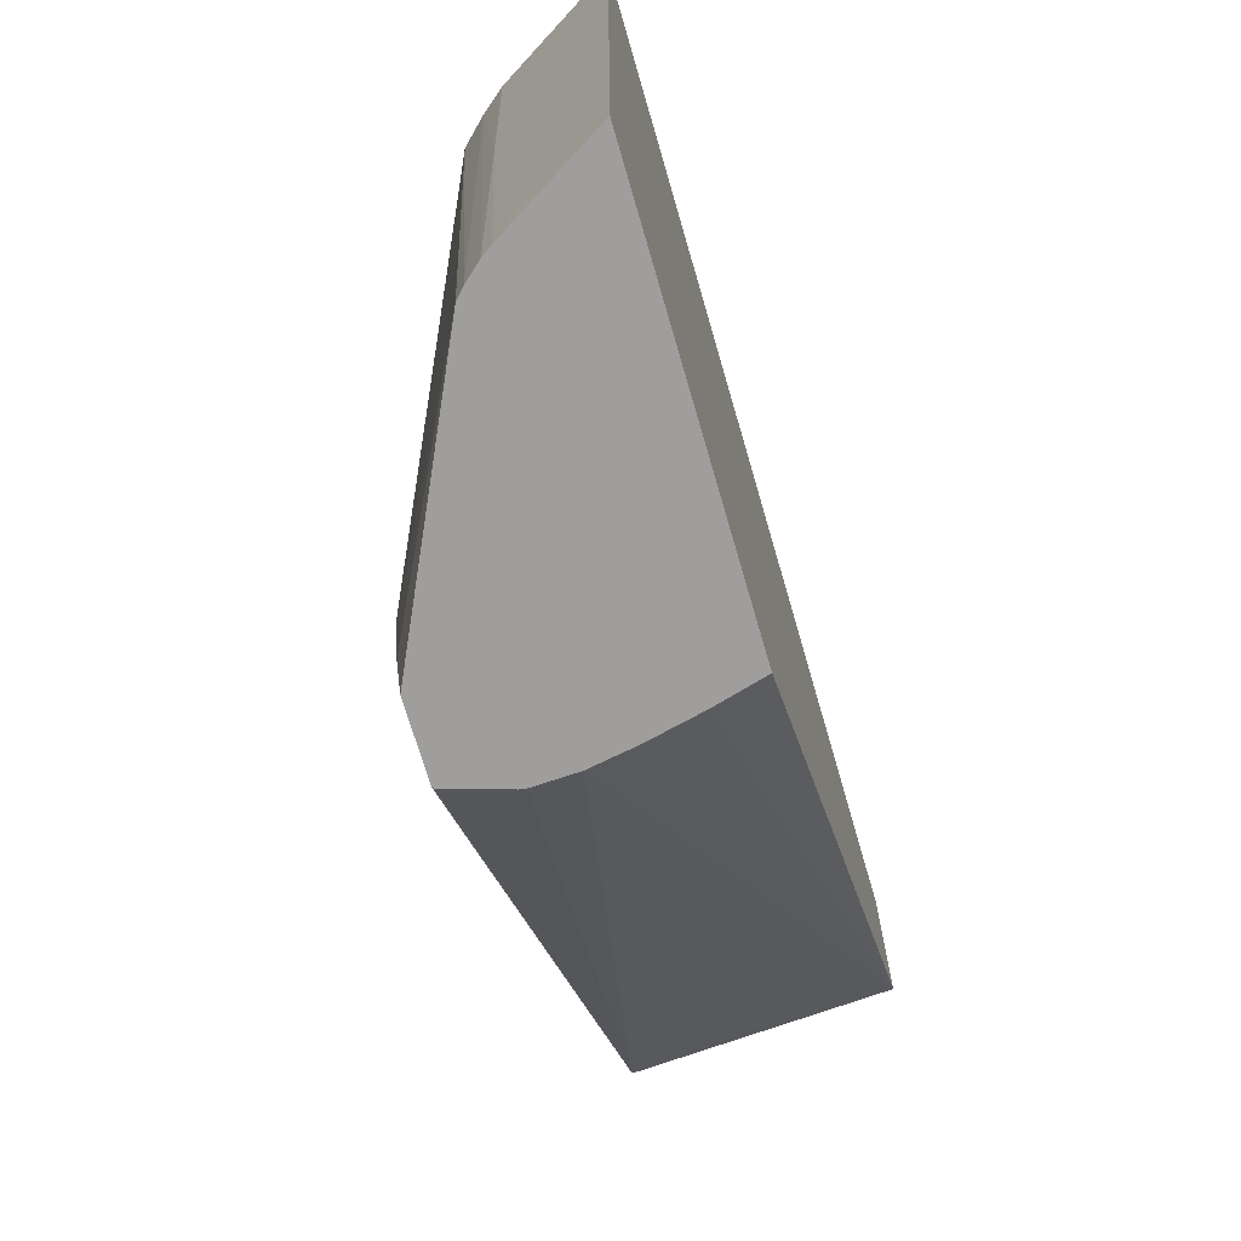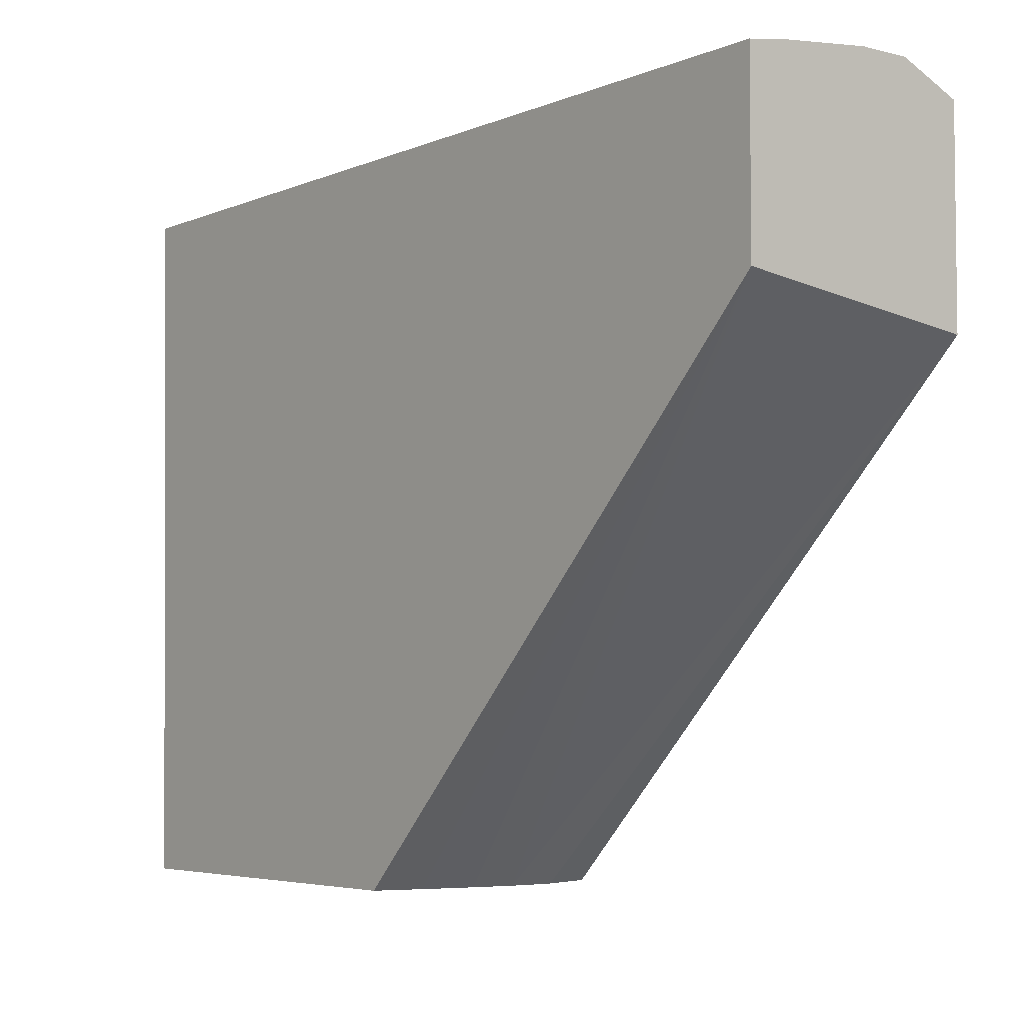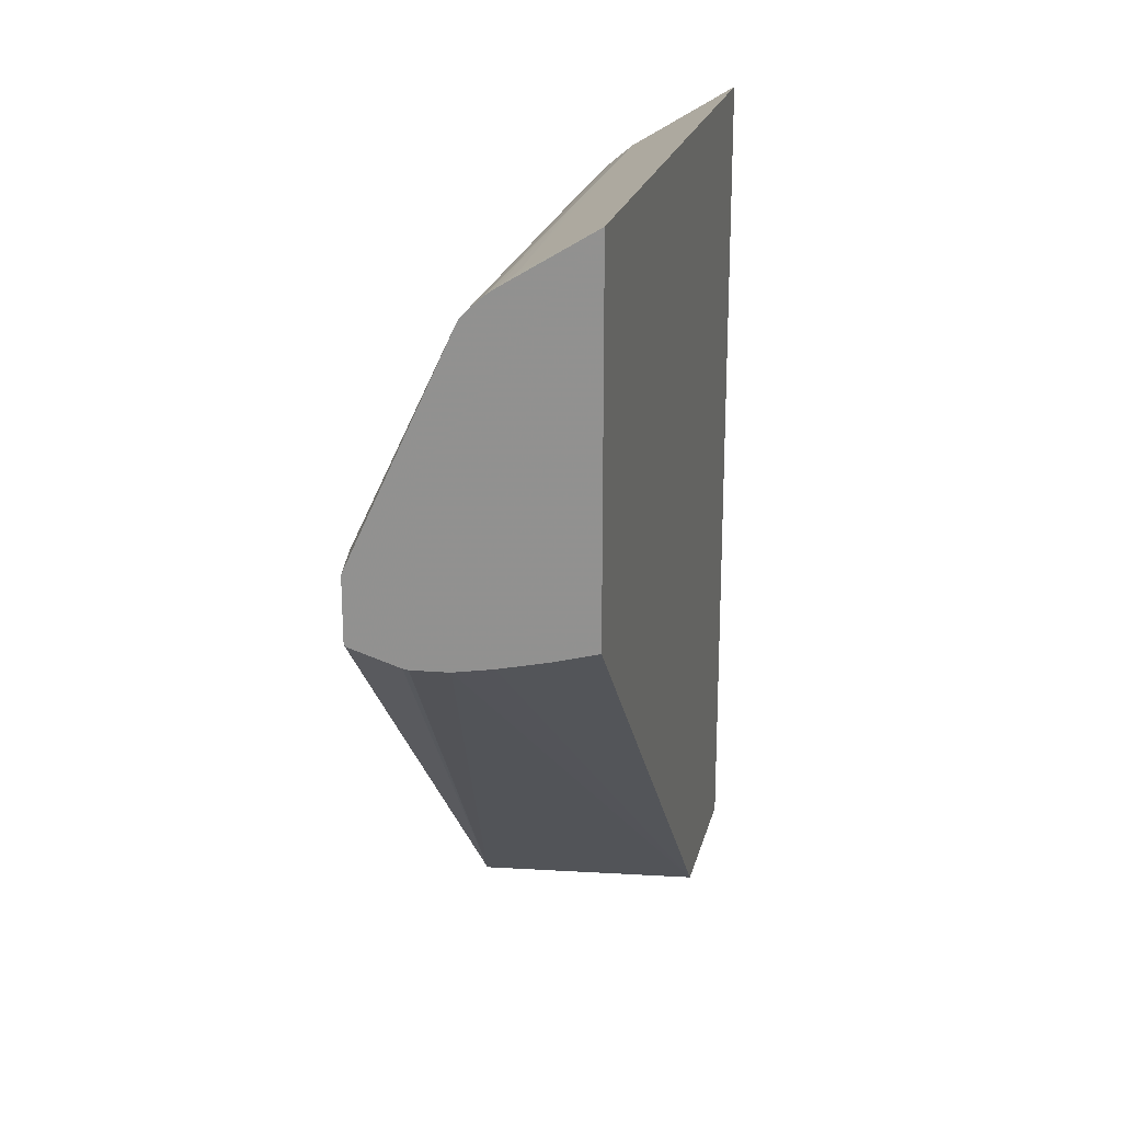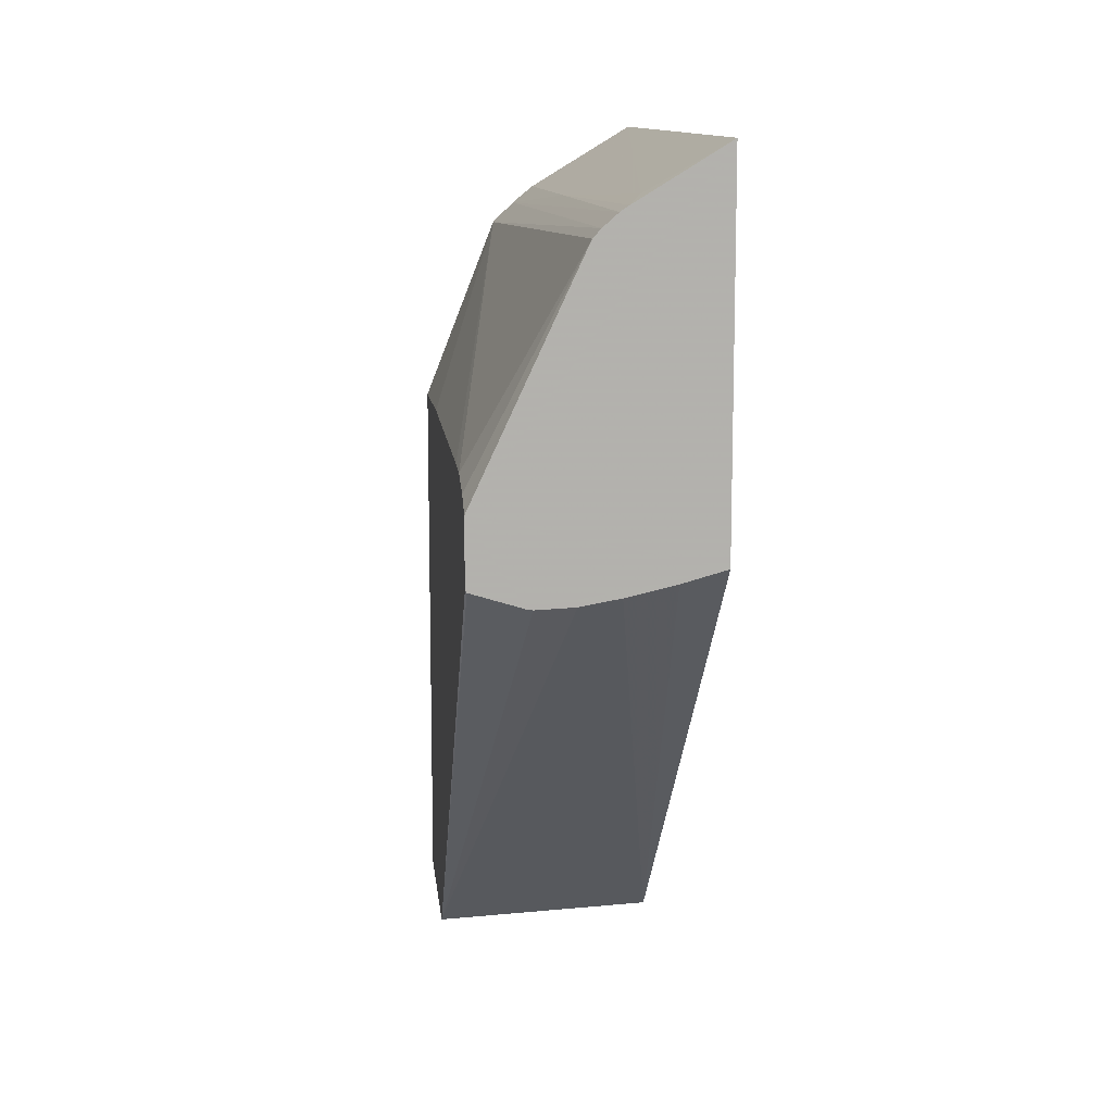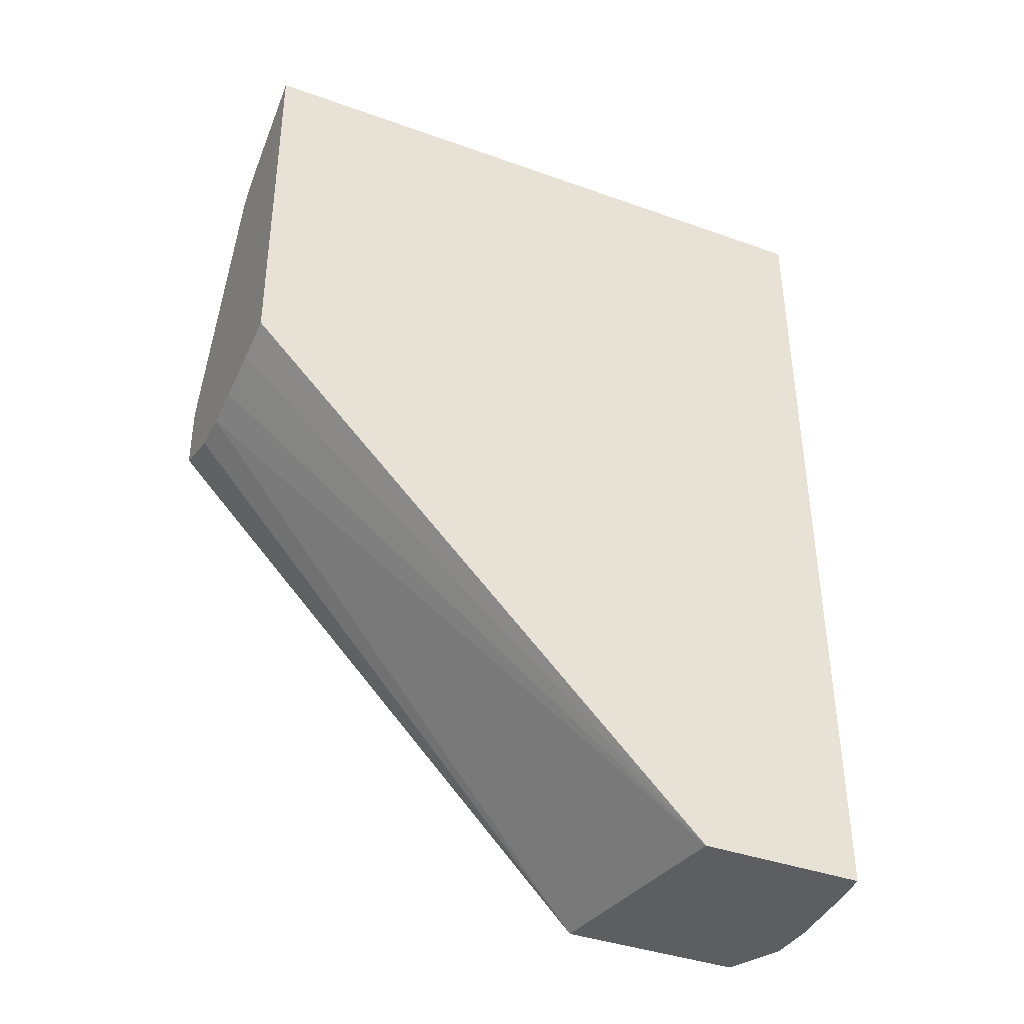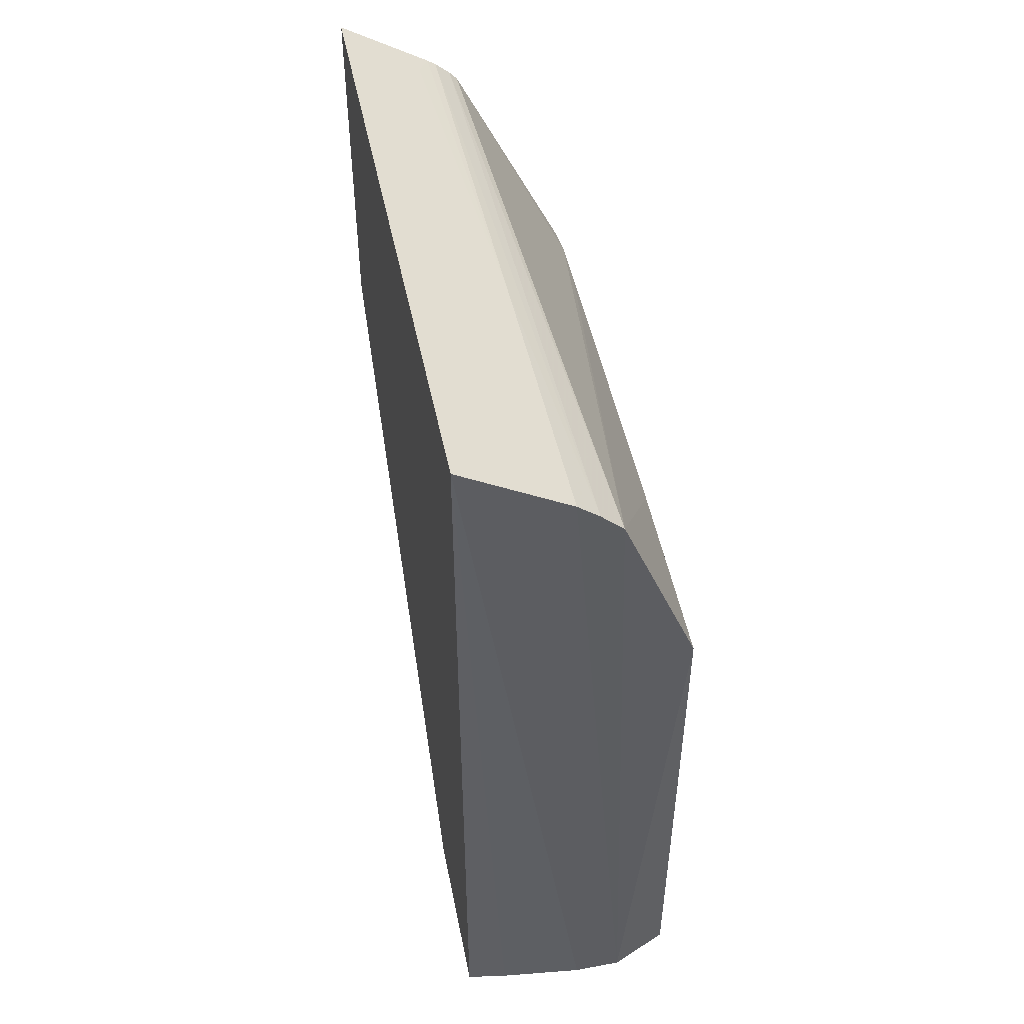
<metadata>
{"format":"obj","ext":"obj","renderer":"f3d","projection":"perspective","resolution":1024,"background":"white","views":[{"elev":-70.9,"azim":16.2,"up":"+Y"},{"elev":-4.6,"azim":141.5,"up":"+Y"},{"elev":21.0,"azim":13.2,"up":"+Z"},{"elev":11.1,"azim":-6.1,"up":"+Z"},{"elev":-37.3,"azim":64.4,"up":"+Z"},{"elev":49.1,"azim":168.7,"up":"+Z"}]}
</metadata>
<code>
v 0.006515 0.005054 0.1279
v 0.006515 -0.03525 0.1271
v 0.006515 -0.03525 0.1046
v -0.007632 -0.03525 0.1078
v -0.0004658 -0.03525 0.1226
v -0.0009505 -0.03525 0.122
v -0.007632 -0.0336 0.1086
v -0.007632 -0.03093 0.1094
v -0.002928 0.005054 0.1214
v -0.001539 0.005054 0.1227
v -0.004064 0.006547 0.07485
v -0.0001958 0.005054 0.1238
v 8.117e-05 -0.01211 0.1237
v 0.001772 -0.03362 0.1243
v 0.0009854 -0.03525 0.1237
v 0.0004537 -0.03525 0.1234
v -0.001119 0.006558 0.07485
v 0.006515 0.005588 0.07485
v 0.004033 0.005984 0.07485
v 0.006515 -0.005041 0.07485
v -0.007632 -0.006864 0.07485
v -0.001666 -0.03525 0.1027
v 0.0007583 -0.03525 0.1032
v 0.003787 -0.03525 0.1039
v -0.004374 -0.03525 0.1027
v -0.004026 -0.03525 0.1026
v -0.007532 -0.03525 0.1036
v -0.007632 -0.03513 0.1036
v -0.007632 -0.03525 0.1038
v -0.007632 0.00497 0.07485
v -0.007632 0.005054 0.09984
v -0.007632 0.005054 0.1094
v -0.007632 -0.006724 0.1097
v -0.007632 -0.02824 0.1095
f 29 27 4
f 29 4 28
f 29 28 27
f 27 28 21
f 27 21 25
f 26 25 21
f 22 3 25
f 26 22 25
f 23 24 22
f 24 3 22
f 24 20 3
f 23 20 24
f 27 25 4
f 26 21 22
f 25 3 4
f 8 32 4
f 21 4 30
f 21 30 18
f 30 11 18
f 31 11 30
f 31 32 11
f 31 30 32
f 30 4 32
f 33 32 8
f 33 9 32
f 34 9 33
f 34 8 9
f 34 33 8
f 9 11 32
f 23 22 20
f 28 4 21
f 20 22 21
f 6 9 8
f 20 18 3
f 2 3 1
f 2 4 3
f 5 4 2
f 6 4 5
f 7 4 6
f 7 8 4
f 7 6 8
f 6 5 9
f 10 9 5
f 10 11 9
f 10 12 11
f 13 12 10
f 13 14 12
f 13 15 14
f 20 21 18
f 13 10 16
f 13 16 15
f 18 1 3
f 19 17 1
f 19 1 18
f 17 18 11
f 17 11 1
f 12 1 11
f 19 18 17
f 14 1 12
f 14 2 1
f 14 15 2
f 15 5 2
f 16 5 15
f 16 10 5

</code>
